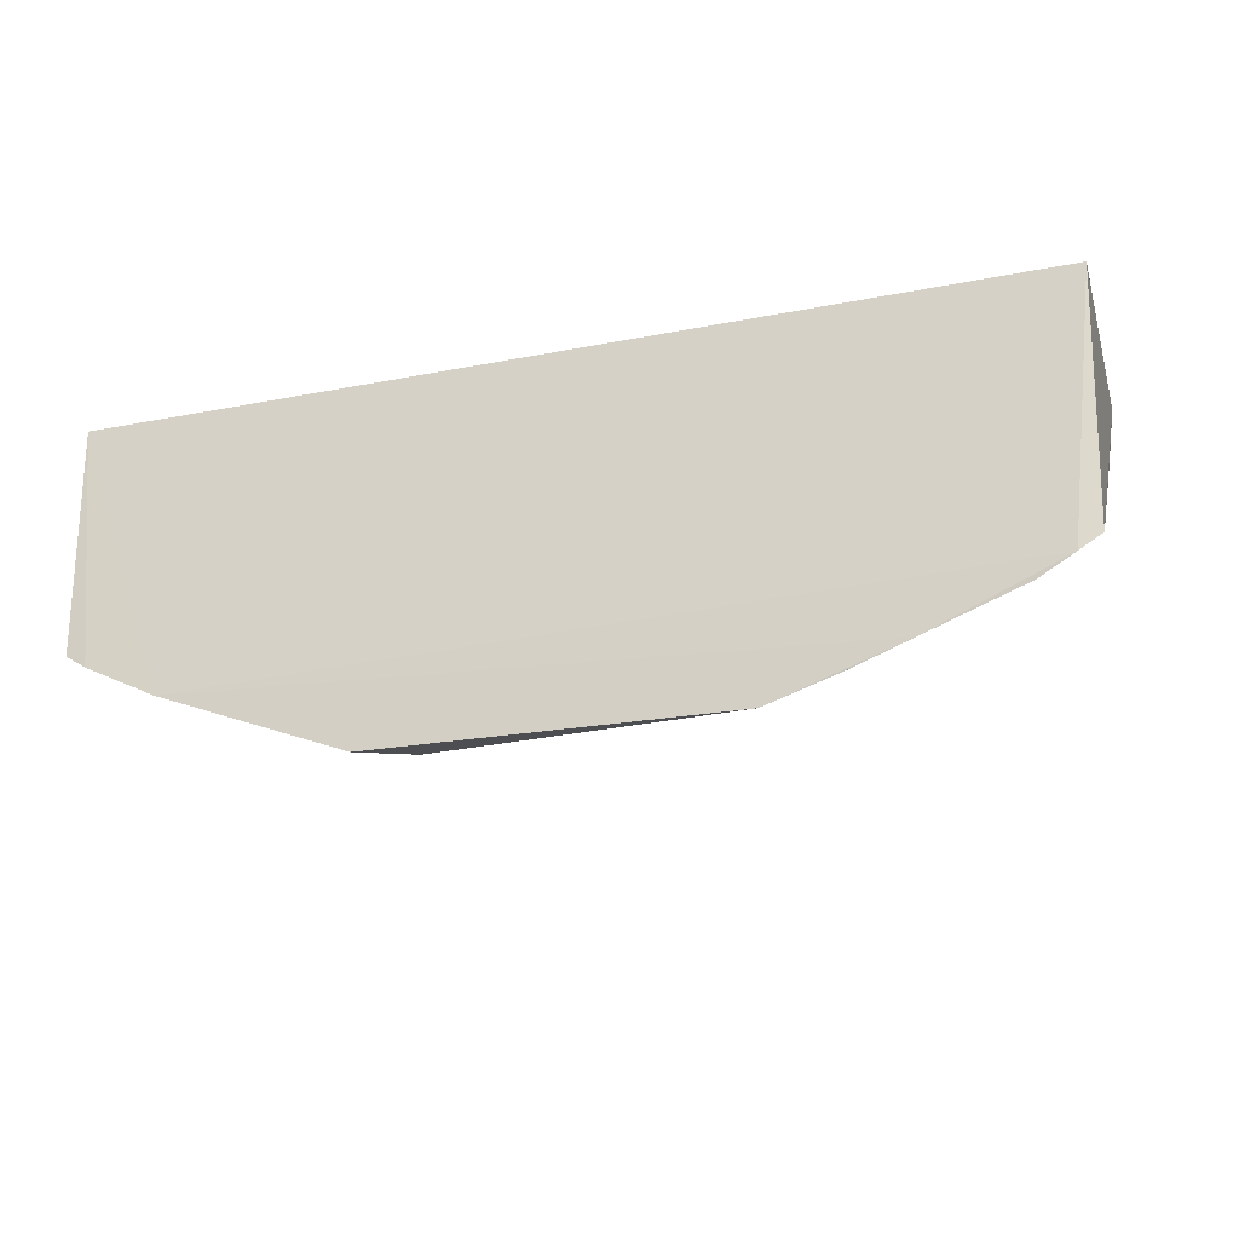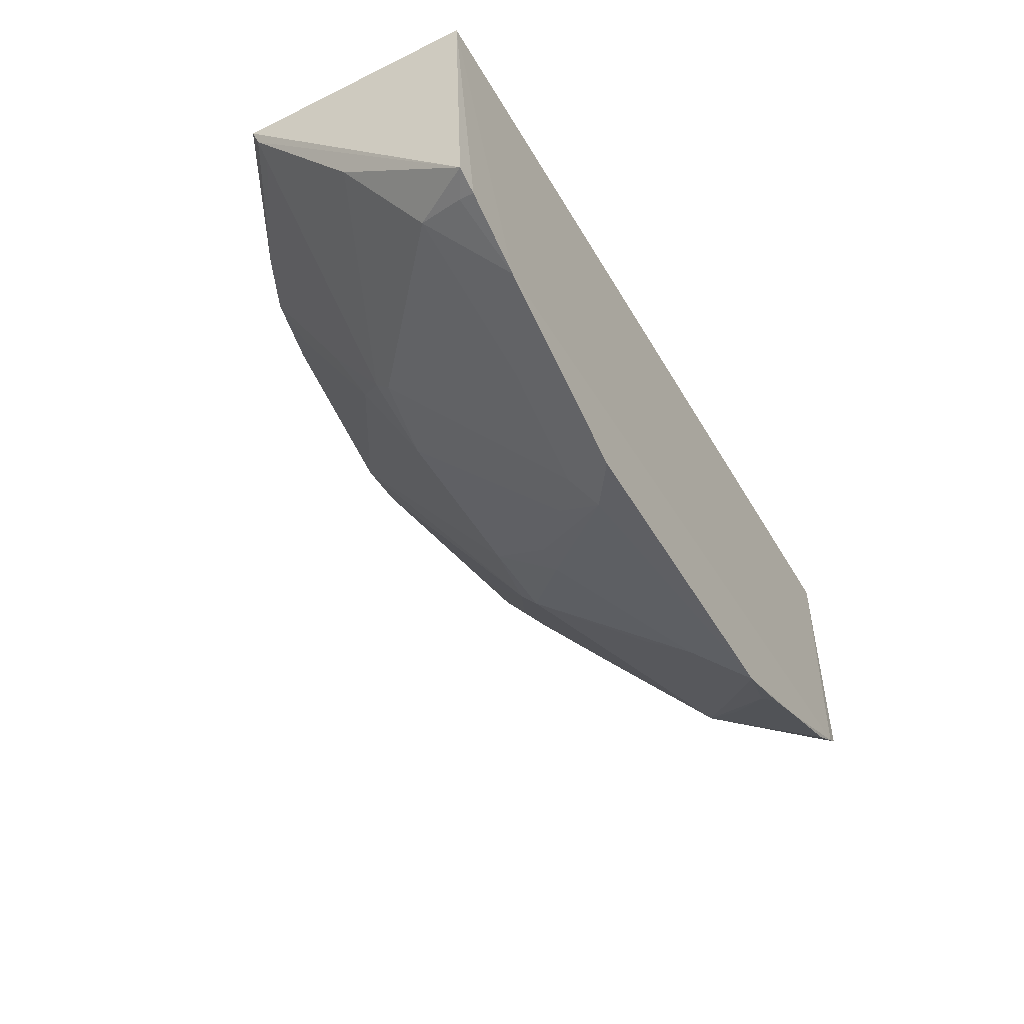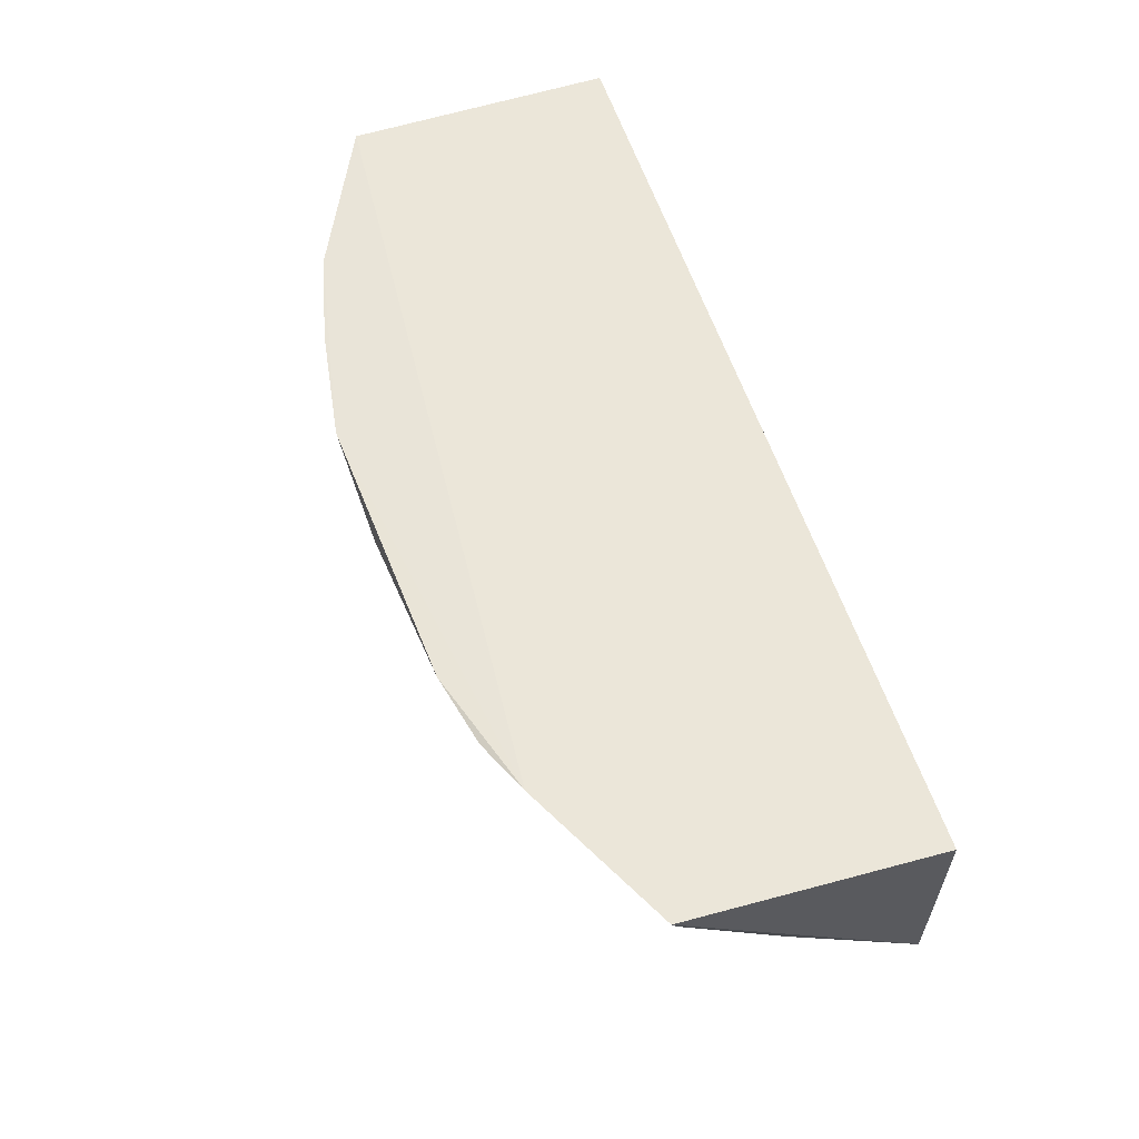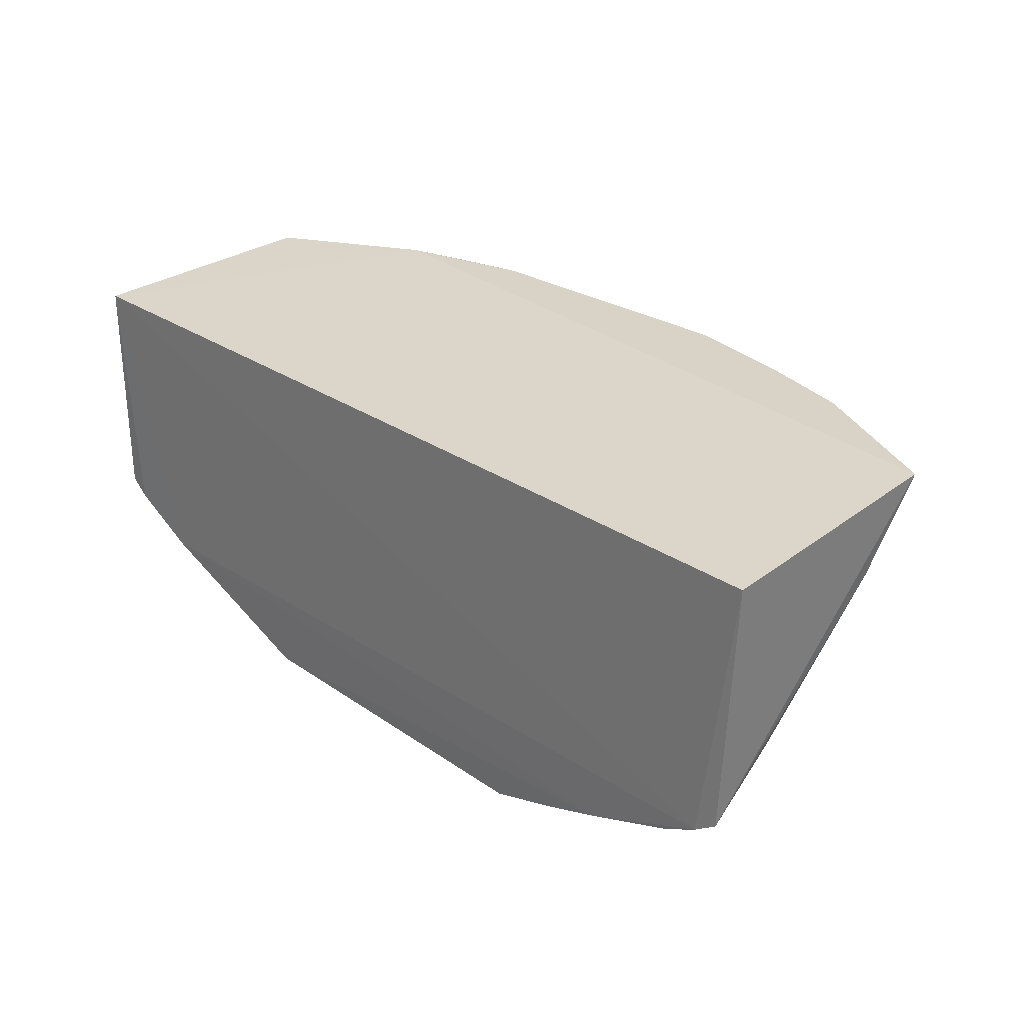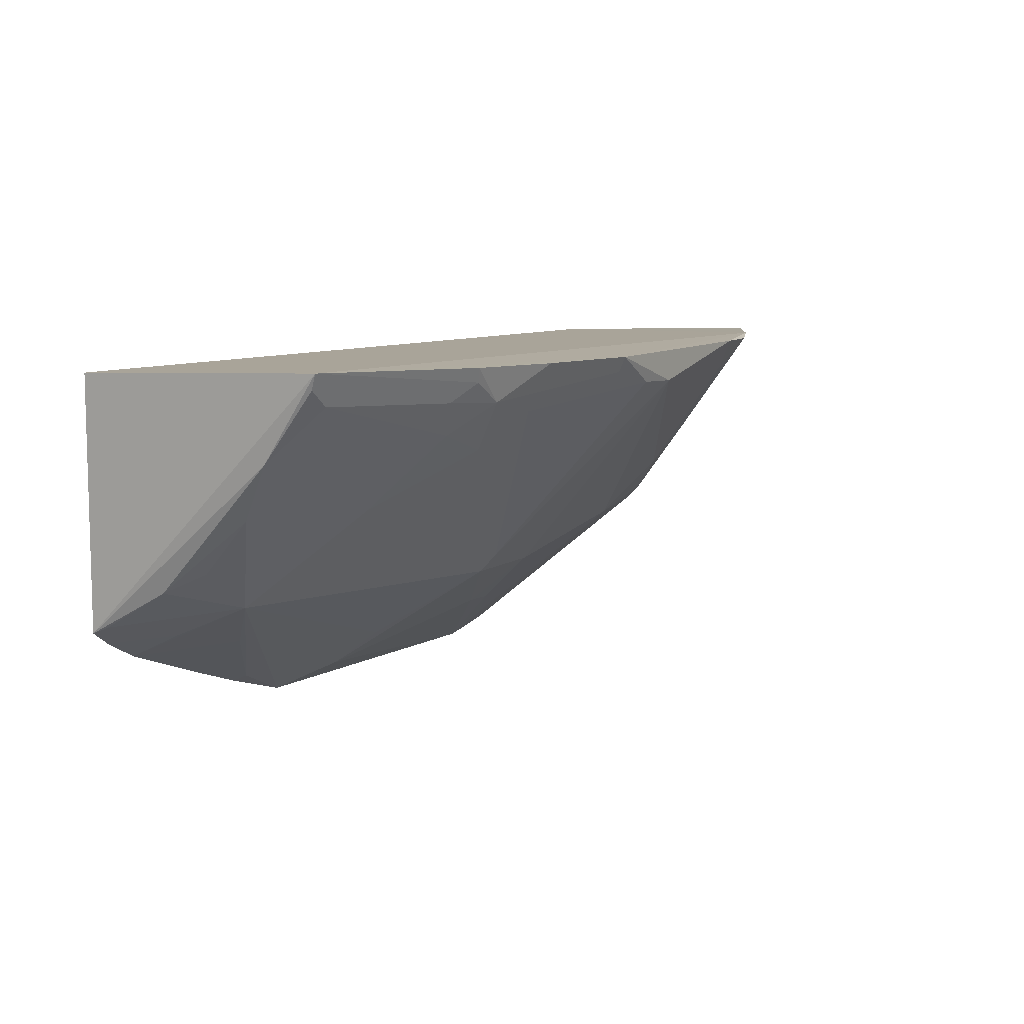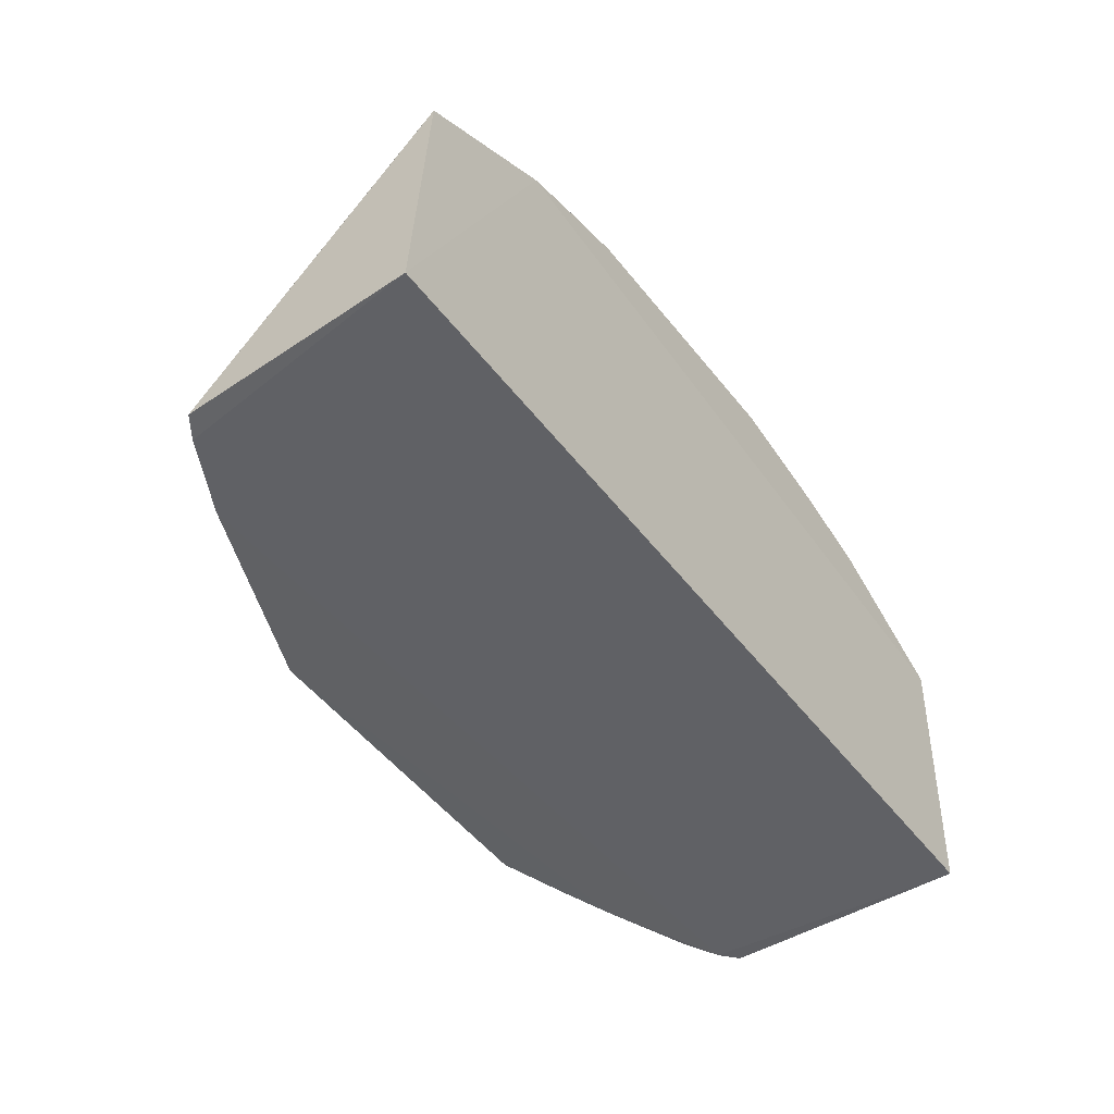
<metadata>
{"format":"obj","ext":"obj","renderer":"f3d","projection":"perspective","resolution":1024,"background":"white","views":[{"elev":-25.0,"azim":17.7,"up":"+Z"},{"elev":-45.6,"azim":-61.8,"up":"+Z"},{"elev":58.4,"azim":-108.2,"up":"+Z"},{"elev":28.9,"azim":45.0,"up":"+Z"},{"elev":8.6,"azim":121.8,"up":"+Z"},{"elev":-46.9,"azim":-55.1,"up":"+Y"}]}
</metadata>
<code>
v 0.00564 0.01195 -0.006122
v 0.005752 0.008497 -0.006242
v 0.005381 0.008371 -0.009701
v -0.002481 0.008381 -0.01091
v -0.006242 0.008497 -0.006242
v 0.001018 0.01118 -0.009178
v 0.00566 0.008406 -0.009514
v -0.004929 0.008381 -0.009936
v 0.004611 0.009985 -0.009202
v -0.003484 0.01301 -0.006137
v 0.003707 0.008371 -0.01041
v 0.003258 0.01286 -0.006591
v 0.00554 0.00948 -0.008915
v -0.004193 0.01271 -0.006096
v -0.003186 0.01121 -0.00865
v 0.00494 0.008384 -0.009949
v 0.002043 0.008381 -0.01098
v 0.002978 0.01241 -0.007225
v 0.005354 0.01187 -0.006531
v 0.001069 0.01344 -0.006143
v 0.005601 0.01115 -0.007223
v 0.00561 0.0086 -0.009429
v -0.00613 0.01171 -0.00614
v -0.001554 0.009494 -0.01037
v -0.005621 0.009249 -0.009194
v -0.003153 0.01142 -0.008445
v 0.003918 0.0093 -0.009833
v 0.004841 0.009056 -0.009617
v 0.001521 0.00975 -0.01011
v 0.003649 0.01238 -0.006987
v 0.001016 0.01142 -0.008928
v 0.003642 0.01285 -0.006324
v -0.002536 0.01322 -0.006122
v 0.005597 0.01186 -0.006321
v 0.005355 0.01066 -0.007954
v -8.596e-05 0.01121 -0.009151
v -0.002228 0.009039 -0.01064
v -0.004891 0.009066 -0.009595
v -0.006147 0.008428 -0.009271
v -0.006088 0.01164 -0.006347
v 0.002946 0.008576 -0.01059
v -0.0001273 0.01027 -0.009873
v 0.00395 0.01141 -0.00794
v 0.003883 0.01259 -0.006565
v 0.0003275 0.01336 -0.006519
v 0.003714 0.0129 -0.006141
v -0.002757 0.01187 -0.007996
v 0.005294 0.009968 -0.008668
v -0.002055 0.01141 -0.008713
v -0.00184 0.008807 -0.01086
v -0.003682 0.00901 -0.01011
v -0.005823 0.008616 -0.009388
v -0.005866 0.008402 -0.009457
v -0.005858 0.01163 -0.006507
v -0.006007 0.01021 -0.007946
v 0.00298 0.008381 -0.01068
v 0.001528 0.009036 -0.01062
v -0.0005763 0.01023 -0.009892
v 0.001053 0.01334 -0.006342
v 0.002529 0.01286 -0.006759
v -0.0003137 0.01336 -0.006541
v 0.002538 0.0132 -0.006145
v -0.003173 0.01213 -0.007497
v -0.003001 0.01285 -0.006524
f 5 2 1
f 5 3 2
f 7 1 2
f 7 2 3
f 8 3 5
f 11 8 4
f 11 3 8
f 14 5 1
f 16 3 11
f 17 11 4
f 20 14 1
f 21 1 7
f 21 7 13
f 22 13 7
f 22 9 13
f 22 7 3
f 23 5 14
f 26 15 25
f 27 16 11
f 27 9 16
f 28 16 9
f 28 3 16
f 28 22 3
f 28 9 22
f 29 6 9
f 29 9 17
f 30 18 12
f 31 12 18
f 32 1 19
f 33 10 14
f 33 14 20
f 34 21 19
f 34 19 1
f 34 1 21
f 35 21 13
f 35 19 21
f 35 30 19
f 35 9 30
f 36 31 6
f 38 4 8
f 38 8 25
f 39 5 23
f 40 23 14
f 40 39 23
f 41 17 9
f 41 9 27
f 41 27 11
f 42 36 6
f 43 30 9
f 43 18 30
f 43 9 6
f 43 31 18
f 43 6 31
f 44 30 12
f 44 19 30
f 44 32 19
f 44 12 32
f 46 20 1
f 46 1 32
f 46 32 12
f 48 35 13
f 48 13 9
f 48 9 35
f 49 36 24
f 49 15 26
f 49 26 47
f 49 37 15
f 49 24 37
f 50 37 24
f 50 17 4
f 50 4 37
f 51 37 4
f 51 4 38
f 51 38 25
f 51 25 15
f 51 15 37
f 52 39 25
f 52 25 8
f 53 8 5
f 53 5 39
f 53 52 8
f 53 39 52
f 54 40 14
f 54 14 10
f 55 25 39
f 55 39 40
f 55 40 54
f 55 54 26
f 55 26 25
f 56 41 11
f 56 11 17
f 56 17 41
f 57 42 6
f 57 6 29
f 57 29 17
f 57 50 42
f 57 17 50
f 58 24 36
f 58 36 42
f 58 50 24
f 58 42 50
f 59 45 20
f 59 12 45
f 60 45 12
f 60 12 31
f 60 31 45
f 61 45 31
f 61 31 36
f 61 36 49
f 61 49 47
f 61 47 33
f 61 33 20
f 61 20 45
f 62 46 12
f 62 20 46
f 62 59 20
f 62 12 59
f 63 47 26
f 63 54 10
f 63 26 54
f 64 10 33
f 64 33 47
f 64 63 10
f 64 47 63

</code>
